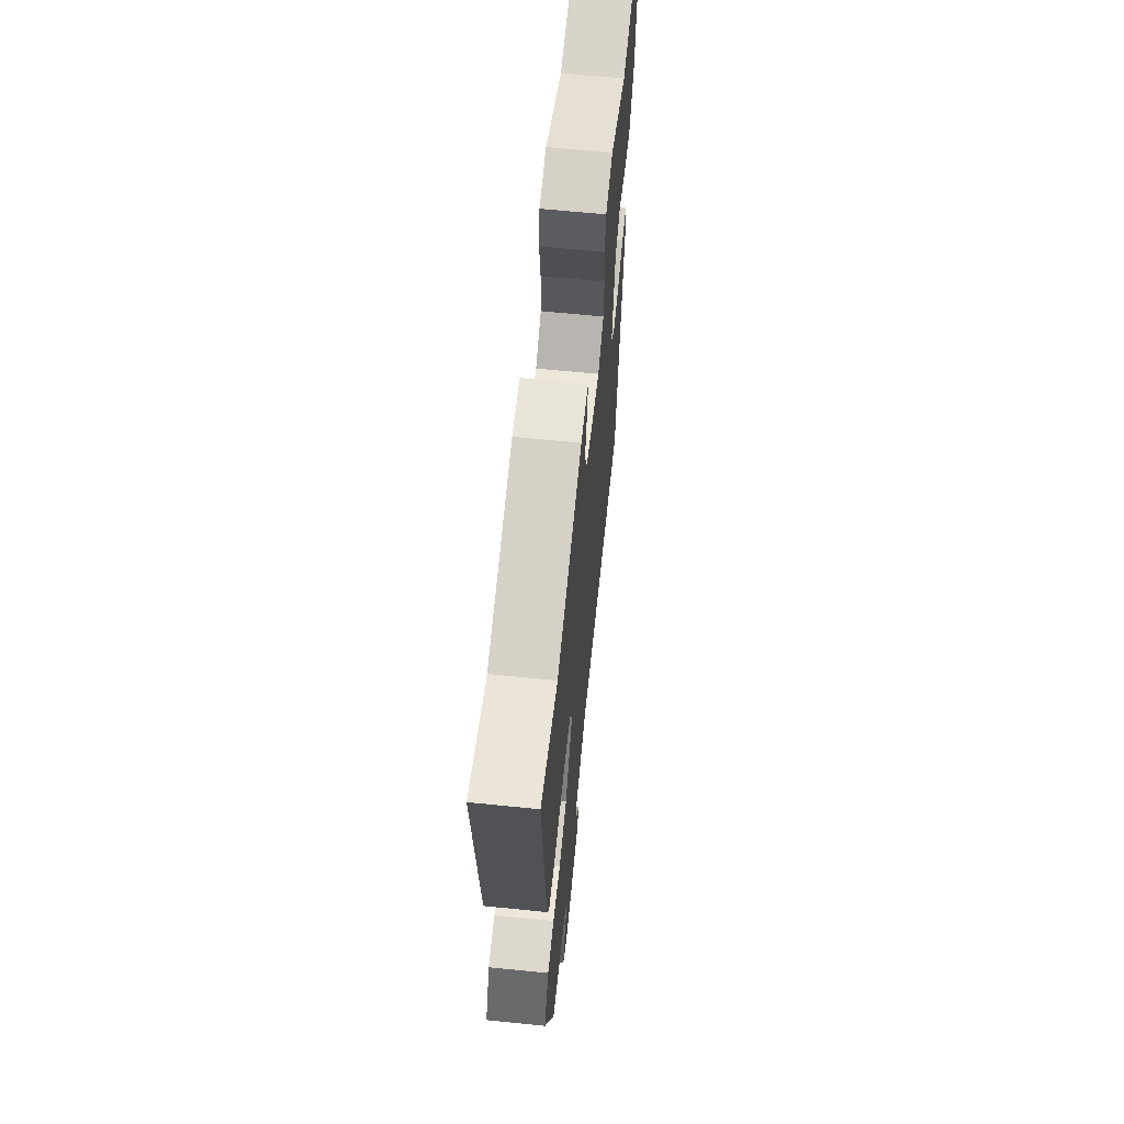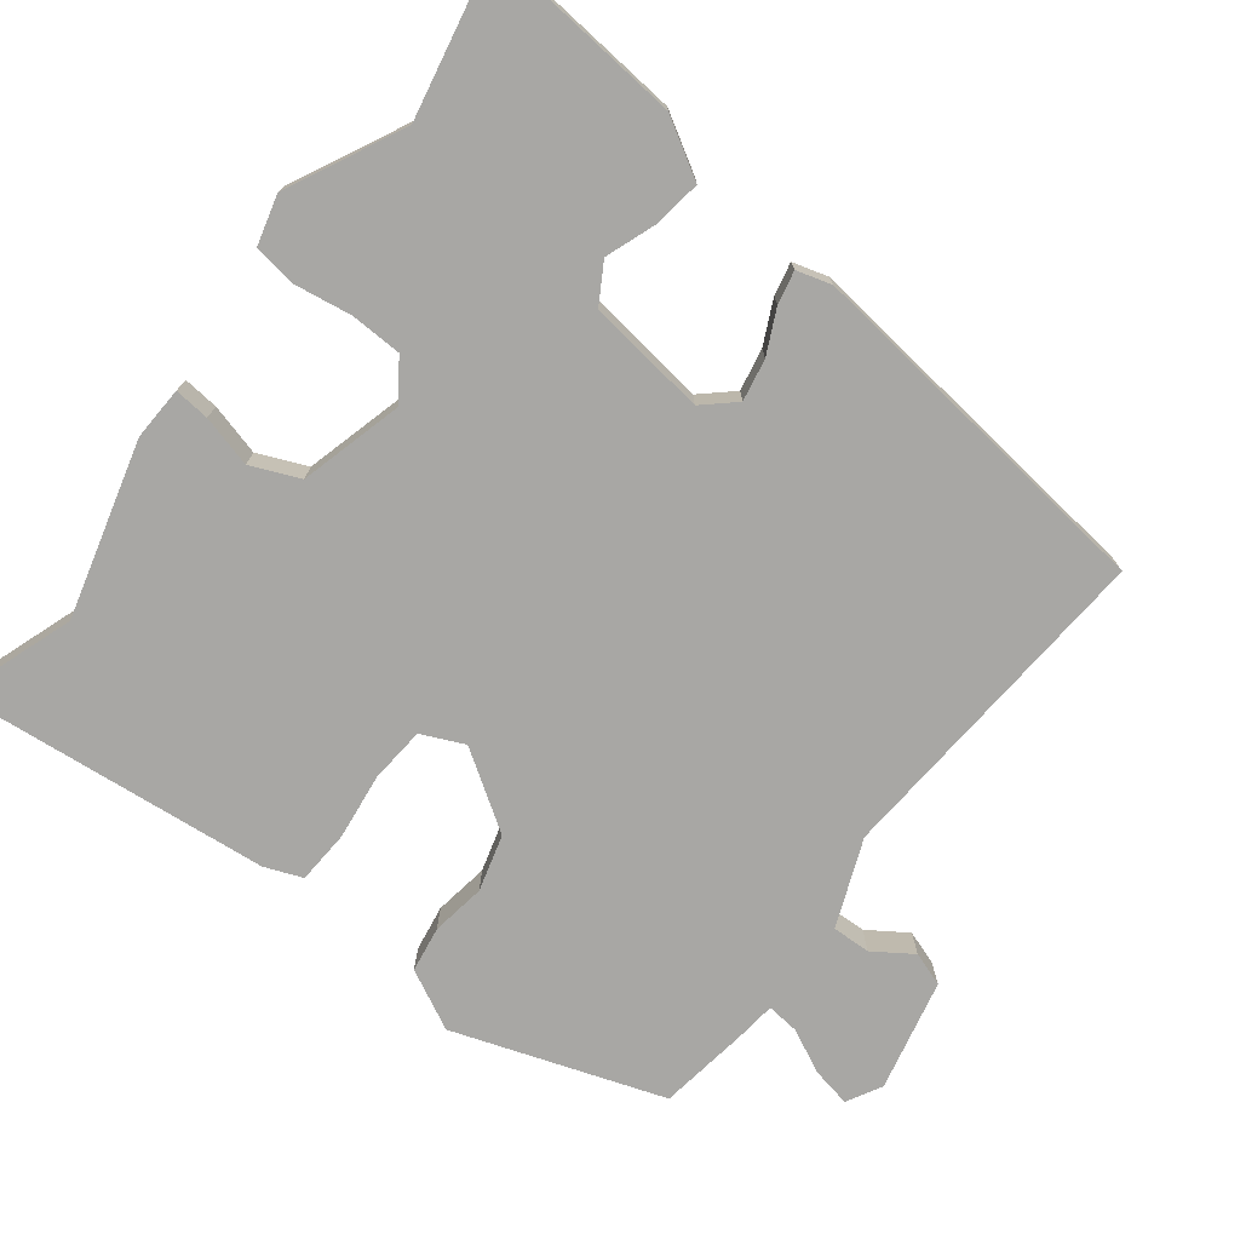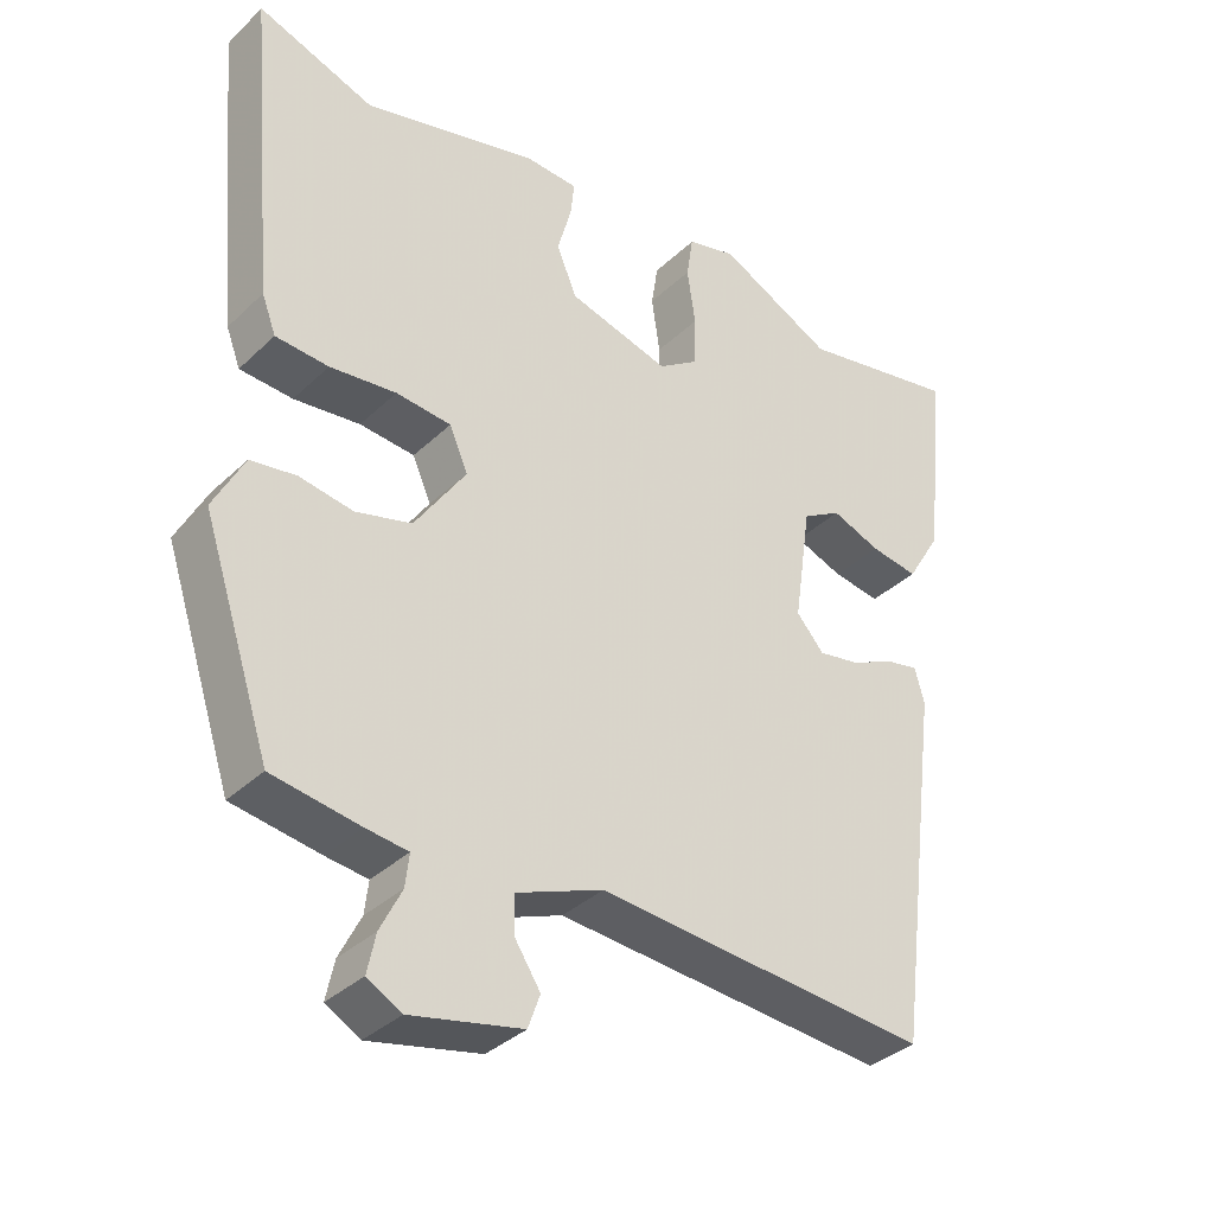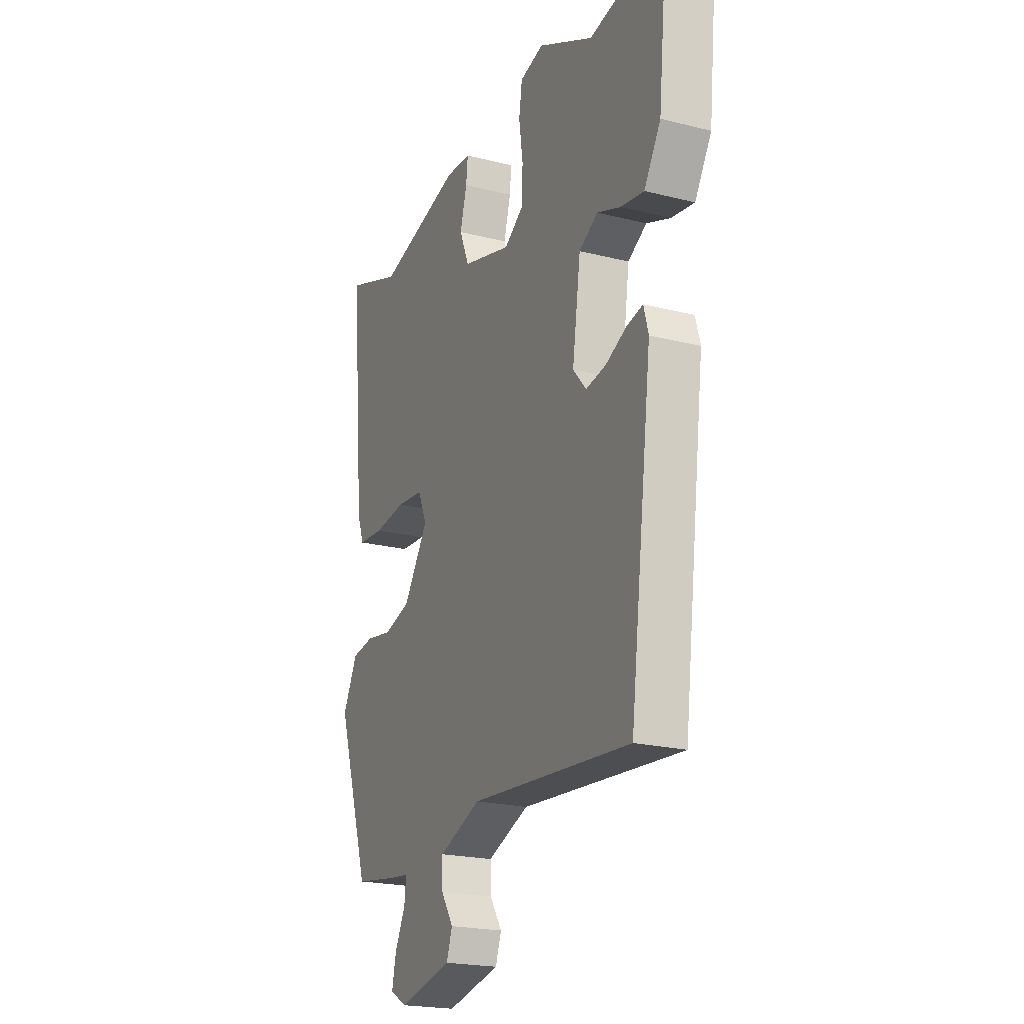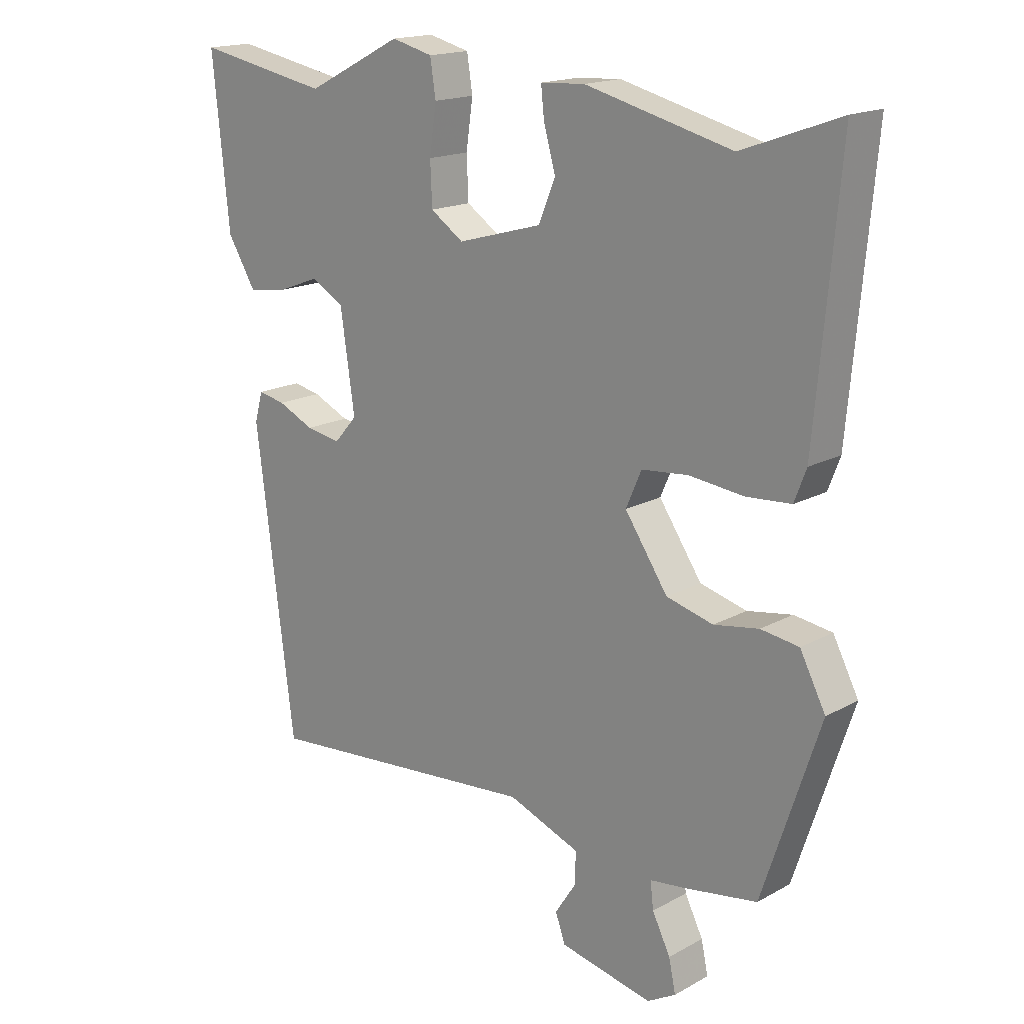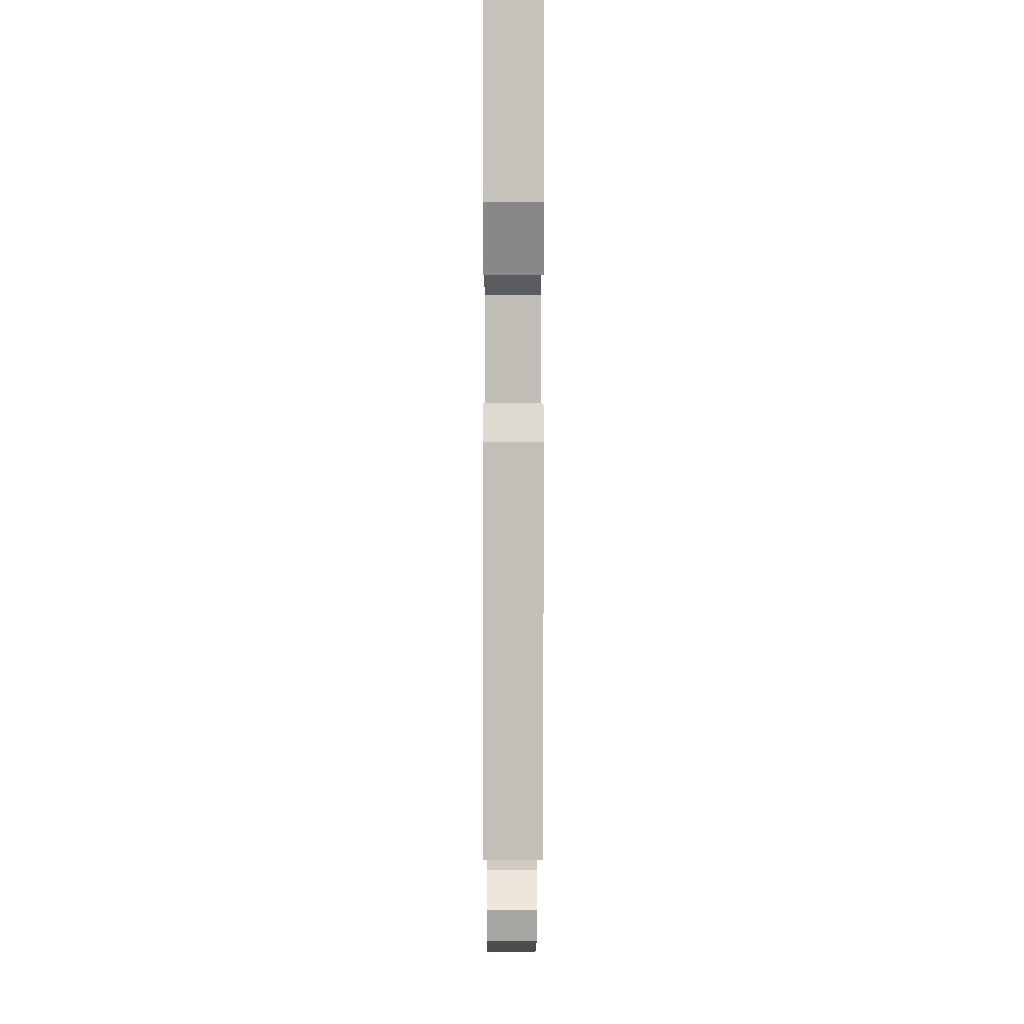
<metadata>
{"format":"obj","ext":"obj","renderer":"f3d","projection":"perspective","resolution":1024,"background":"white","views":[{"elev":64.0,"azim":-84.2,"up":"+Z"},{"elev":-74.6,"azim":53.1,"up":"+Y"},{"elev":-35.5,"azim":-39.1,"up":"+Z"},{"elev":-21.4,"azim":65.9,"up":"+Z"},{"elev":17.0,"azim":-137.7,"up":"+Z"},{"elev":-3.8,"azim":89.8,"up":"+Z"}]}
</metadata>
<code>
v 0.425 0.07 -0.51
v -0.022 0.07 -0.473
v -0.138 0.07 -0.518
v -0.137 0.07 -0.569
v -0.103 0.07 -0.621
v -0.119 0.07 -0.666
v -0.268 0.07 -0.698
v -0.314 0.07 -0.672
v -0.303 0.07 -0.62
v -0.274 0.07 -0.562
v -0.269 0.07 -0.519
v -0.325 0.07 -0.512
v -0.443 0.07 -0.493
v -0.535 0.07 -0.214
v -0.494 0.07 -0.135
v -0.433 0.07 -0.126
v -0.361 0.07 -0.138
v -0.286 0.07 -0.118
v -0.217 0.07 -0.016
v -0.242 0.07 0.041
v -0.316 0.07 0.048
v -0.405 0.07 0.038
v -0.476 0.07 0.043
v -0.495 0.07 0.093
v -0.533 0.07 0.512
v -0.376 0.07 0.455
v -0.141 0.07 0.515
v -0.07 0.07 0.511
v -0.075 0.07 0.464
v -0.094 0.07 0.396
v -0.067 0.07 0.331
v 0.069 0.07 0.293
v 0.122 0.07 0.329
v 0.125 0.07 0.397
v 0.114 0.07 0.473
v 0.123 0.07 0.531
v 0.189 0.07 0.548
v 0.343 0.07 0.47
v 0.557 0.07 0.511
v 0.53 0.07 0.246
v 0.484 0.07 0.17
v 0.42 0.07 0.18
v 0.354 0.07 0.205
v 0.302 0.07 0.175
v 0.279 0.07 0.017
v 0.316 0.07 -0.025
v 0.372 0.07 -0.015
v 0.43 0.07 0.012
v 0.474 0.07 0.021
v 0.487 0.07 -0.026
v 0.425 0 -0.51
v -0.022 0 -0.473
v -0.138 0 -0.518
v -0.137 0 -0.569
v -0.103 0 -0.621
v -0.119 0 -0.666
v -0.268 0 -0.698
v -0.314 0 -0.672
v -0.303 0 -0.62
v -0.274 0 -0.562
v -0.269 0 -0.519
v -0.325 0 -0.512
v -0.443 0 -0.493
v -0.535 0 -0.214
v -0.494 0 -0.135
v -0.433 0 -0.126
v -0.361 0 -0.138
v -0.286 0 -0.118
v -0.217 0 -0.016
v -0.242 0 0.041
v -0.316 0 0.048
v -0.405 0 0.038
v -0.476 0 0.043
v -0.495 0 0.093
v -0.533 0 0.512
v -0.376 0 0.455
v -0.141 0 0.515
v -0.07 0 0.511
v -0.075 0 0.464
v -0.094 0 0.396
v -0.067 0 0.331
v 0.069 0 0.293
v 0.122 0 0.329
v 0.125 0 0.397
v 0.114 0 0.473
v 0.123 0 0.531
v 0.189 0 0.548
v 0.343 0 0.47
v 0.557 0 0.511
v 0.53 0 0.246
v 0.484 0 0.17
v 0.42 0 0.18
v 0.354 0 0.205
v 0.302 0 0.175
v 0.279 0 0.017
v 0.316 0 -0.025
v 0.372 0 -0.015
v 0.43 0 0.012
v 0.474 0 0.021
v 0.487 0 -0.026
f 50 1 2
f 49 50 2
f 48 49 2
f 47 48 2
f 46 47 2 3
f 45 46 3
f 44 45 3
f 41 42 43
f 40 41 43
f 39 40 43
f 38 39 43
f 38 43 44
f 37 38 44
f 36 37 44
f 35 36 44
f 34 35 44
f 33 34 44
f 32 33 44 3
f 28 29 30
f 27 28 30
f 26 27 30
f 26 30 31
f 25 26 31
f 24 25 31
f 23 24 31
f 22 23 31
f 21 22 31
f 20 21 31 32
f 15 16 17
f 14 15 17
f 13 14 17
f 12 13 17
f 11 12 17
f 11 17 18
f 8 9 10
f 7 8 10
f 6 7 10
f 5 6 10
f 4 5 10
f 3 4 10 11
f 11 18 19
f 3 11 19
f 32 3 19
f 19 20 32
f 52 51 100
f 52 100 99
f 52 99 98
f 52 98 97
f 53 52 97 96
f 53 96 95
f 53 95 94
f 93 92 91
f 93 91 90
f 93 90 89
f 93 89 88
f 94 93 88
f 94 88 87
f 94 87 86
f 94 86 85
f 94 85 84
f 94 84 83
f 53 94 83 82
f 80 79 78
f 80 78 77
f 80 77 76
f 81 80 76
f 81 76 75
f 81 75 74
f 81 74 73
f 81 73 72
f 81 72 71
f 82 81 71 70
f 67 66 65
f 67 65 64
f 67 64 63
f 67 63 62
f 67 62 61
f 68 67 61
f 60 59 58
f 60 58 57
f 60 57 56
f 60 56 55
f 60 55 54
f 61 60 54 53
f 69 68 61
f 69 61 53
f 69 53 82
f 82 70 69
f 1 51 52 2
f 2 52 53 3
f 3 53 54 4
f 4 54 55 5
f 5 55 56 6
f 6 56 57 7
f 7 57 58 8
f 8 58 59 9
f 9 59 60 10
f 10 60 61 11
f 11 61 62 12
f 12 62 63 13
f 13 63 64 14
f 14 64 65 15
f 15 65 66 16
f 16 66 67 17
f 17 67 68 18
f 18 68 69 19
f 19 69 70 20
f 20 70 71 21
f 21 71 72 22
f 22 72 73 23
f 23 73 74 24
f 24 74 75 25
f 25 75 76 26
f 26 76 77 27
f 27 77 78 28
f 28 78 79 29
f 29 79 80 30
f 30 80 81 31
f 31 81 82 32
f 32 82 83 33
f 33 83 84 34
f 34 84 85 35
f 35 85 86 36
f 36 86 87 37
f 37 87 88 38
f 38 88 89 39
f 39 89 90 40
f 40 90 91 41
f 41 91 92 42
f 42 92 93 43
f 43 93 94 44
f 44 94 95 45
f 45 95 96 46
f 46 96 97 47
f 47 97 98 48
f 48 98 99 49
f 49 99 100 50
f 50 100 51 1

</code>
